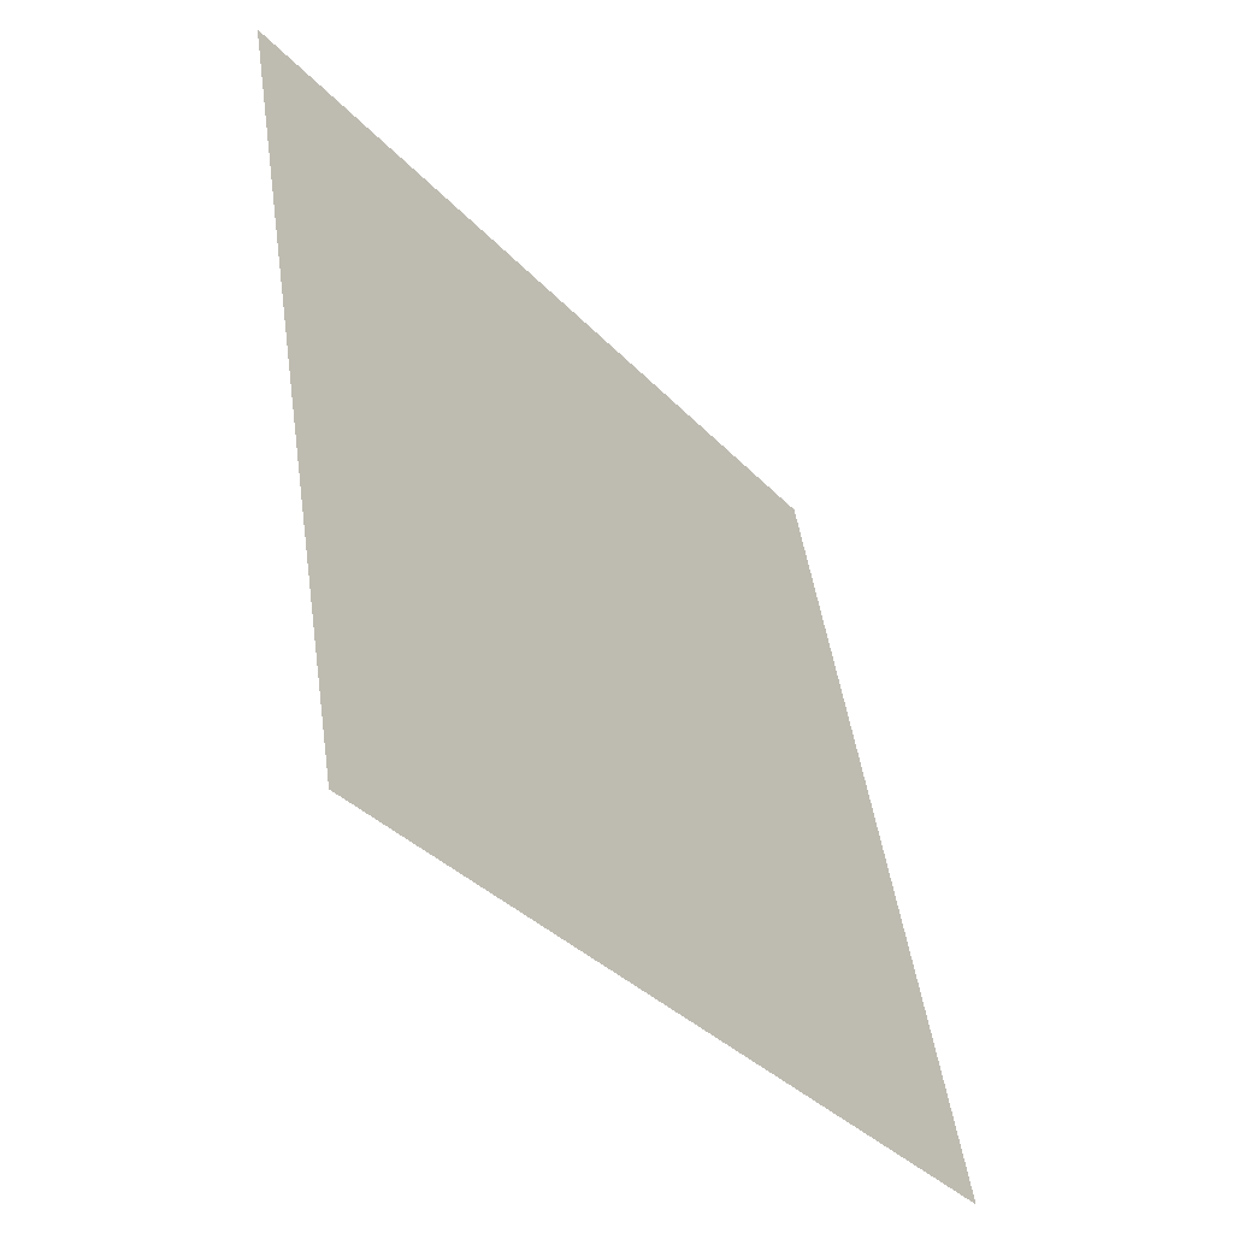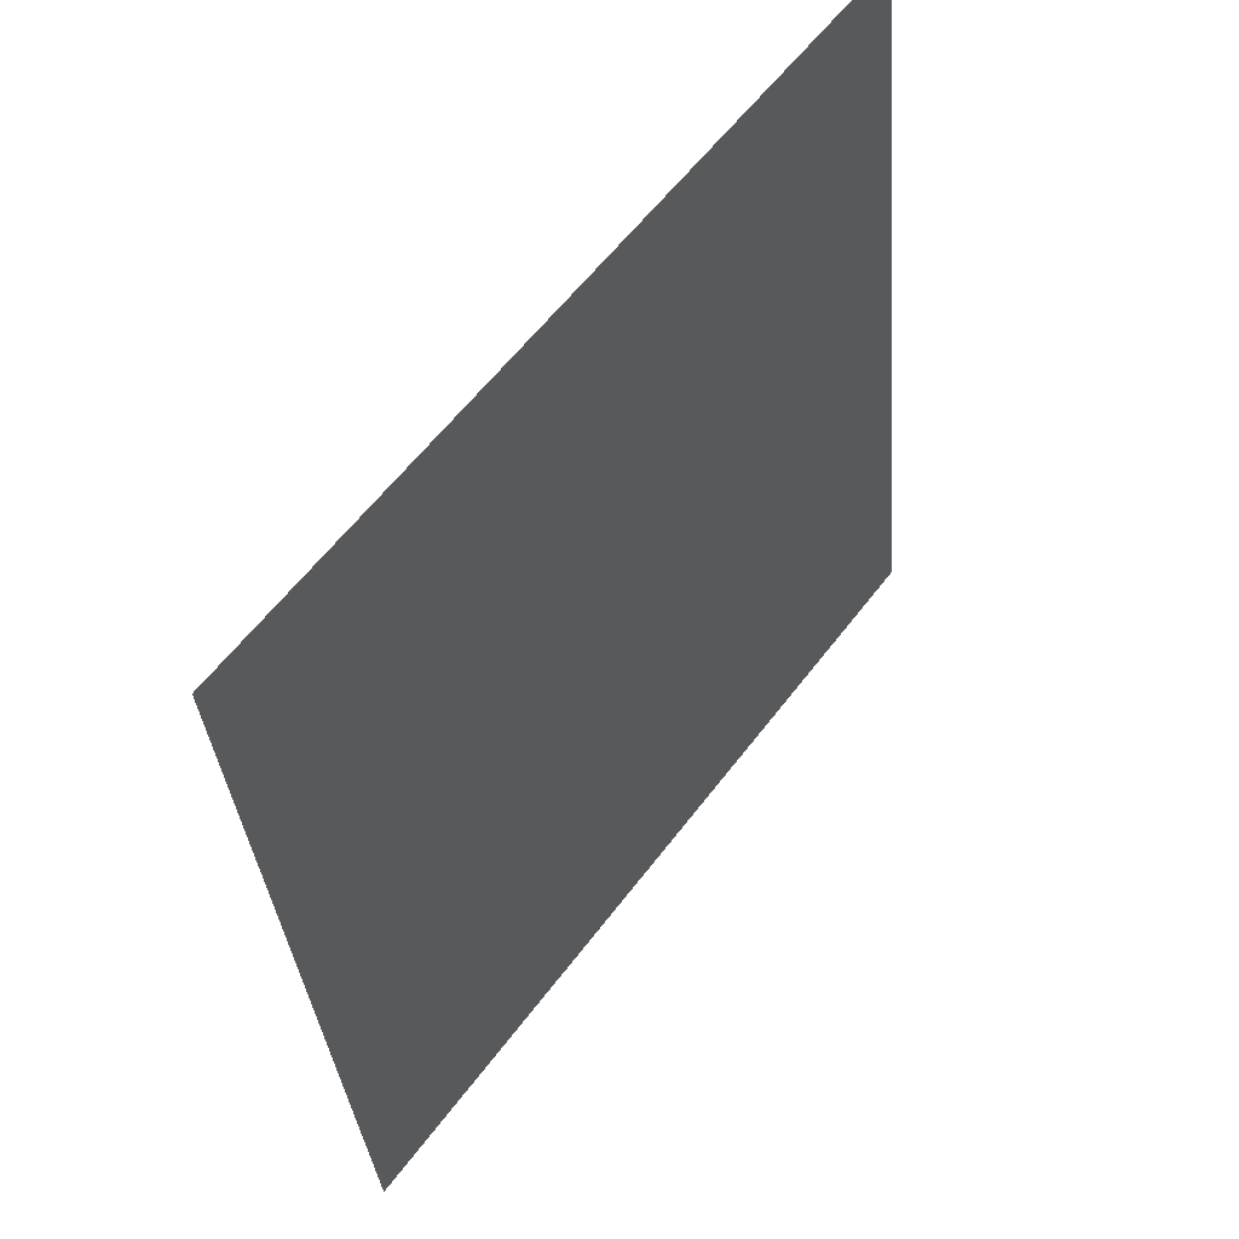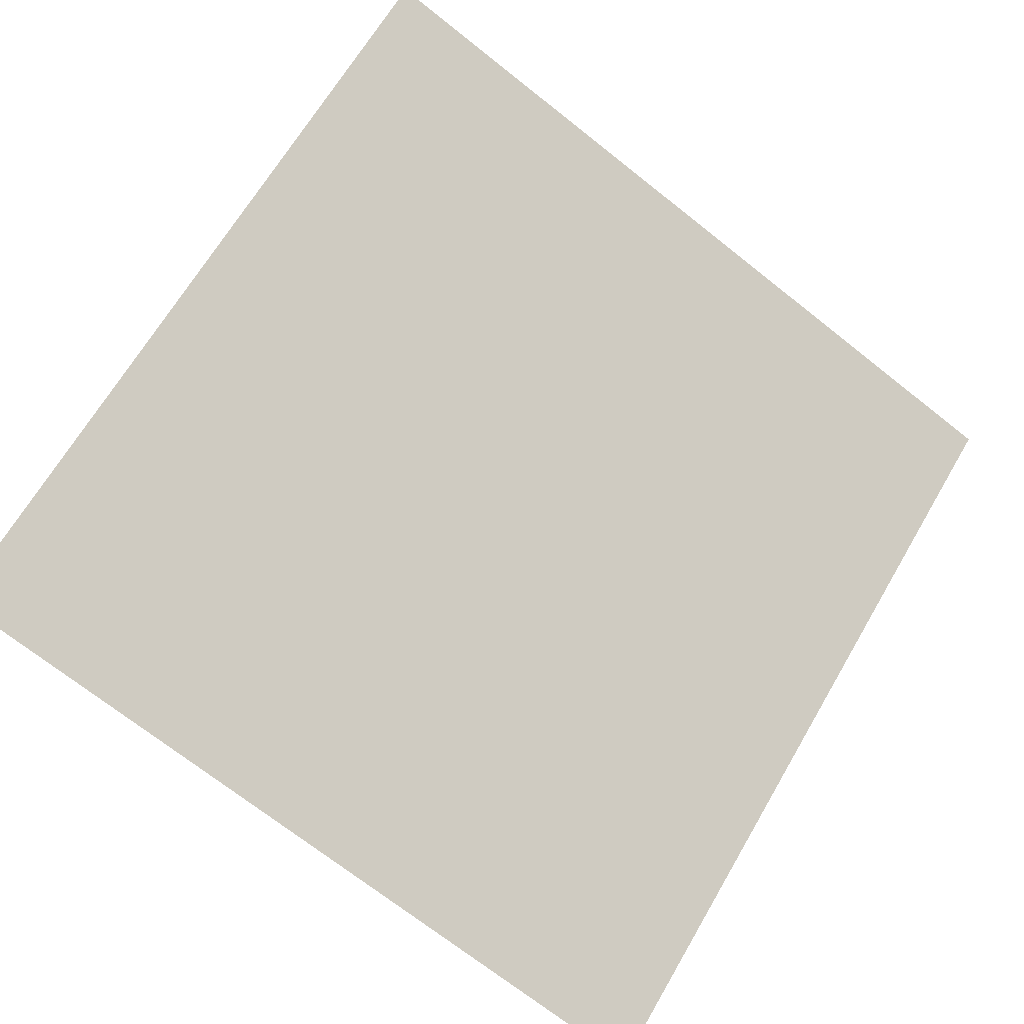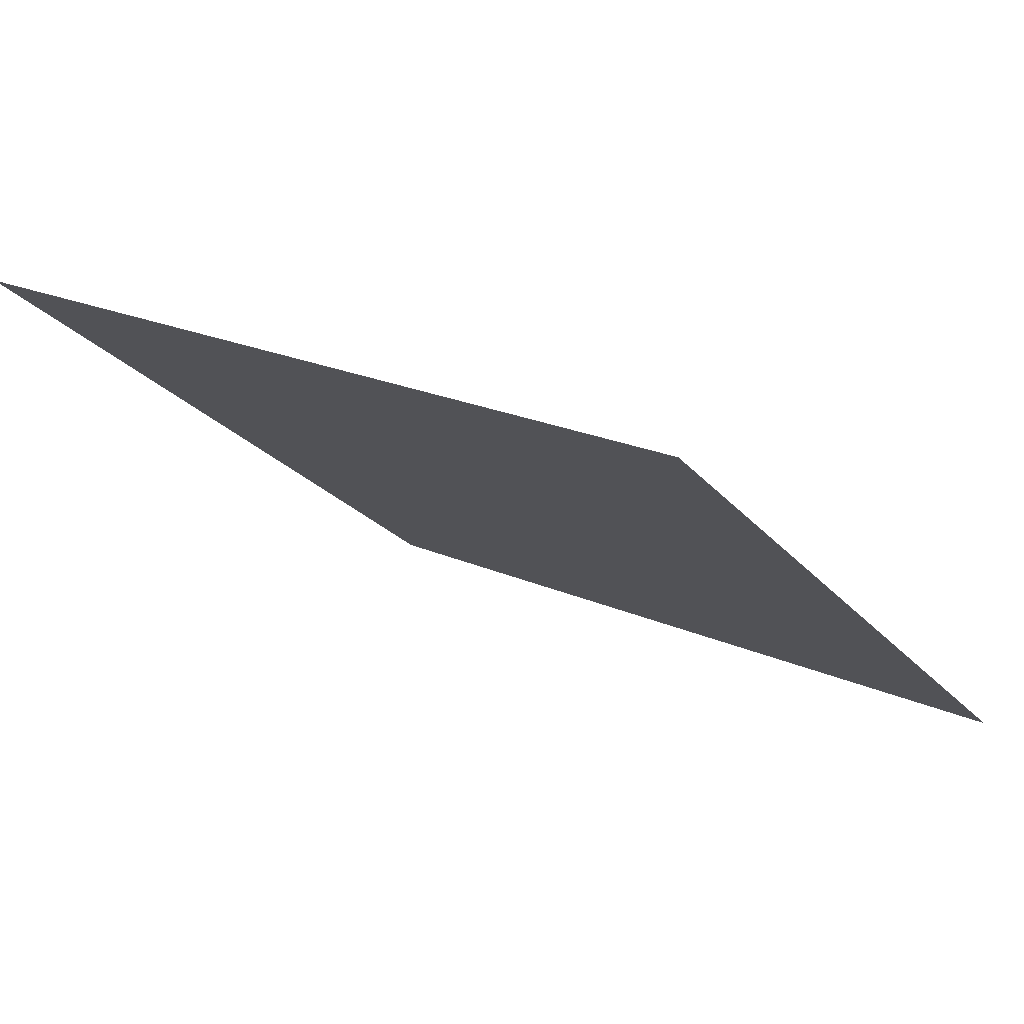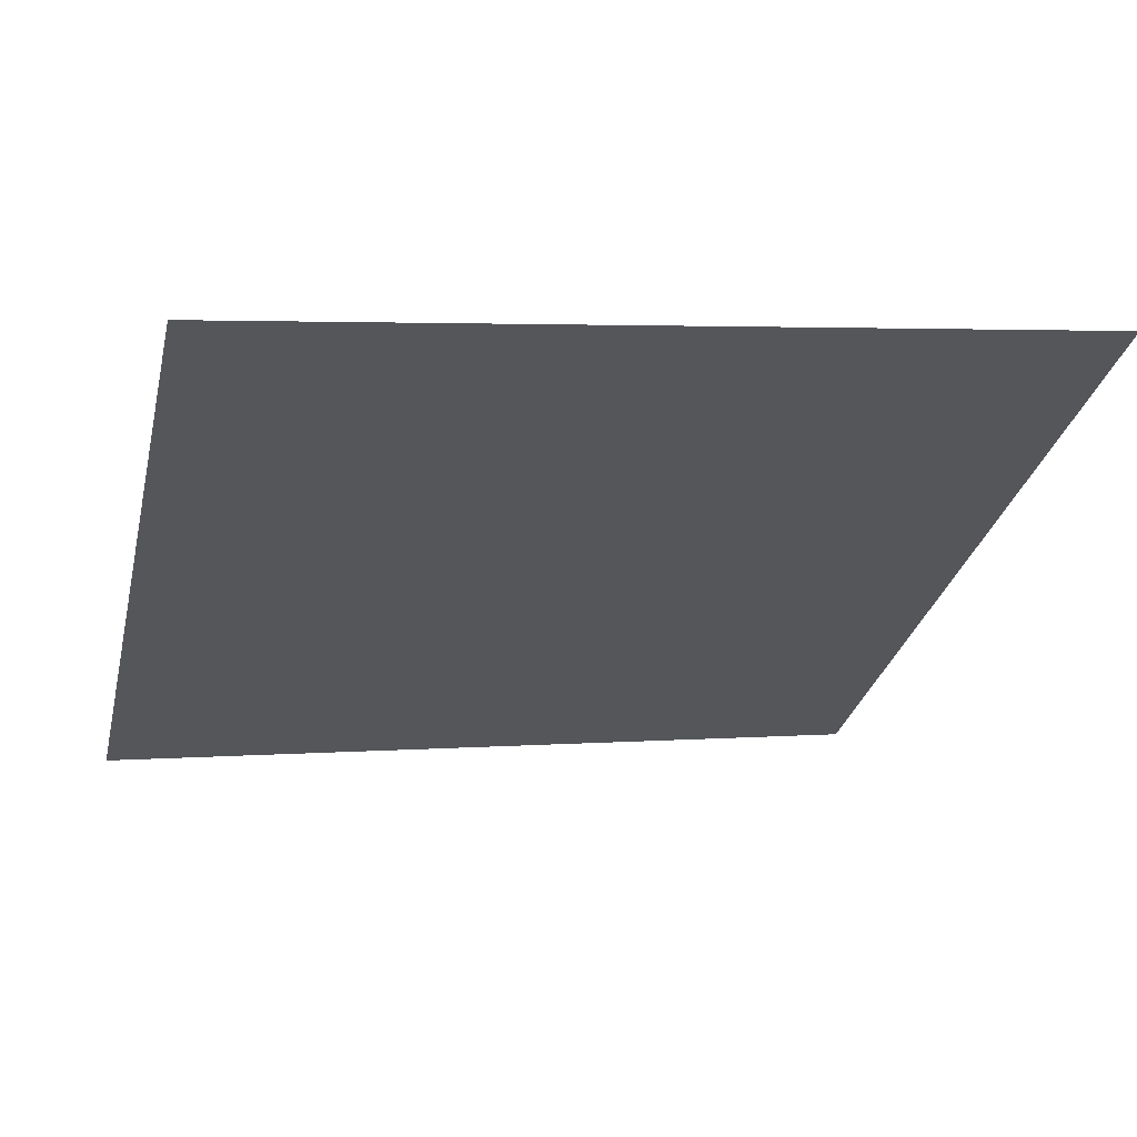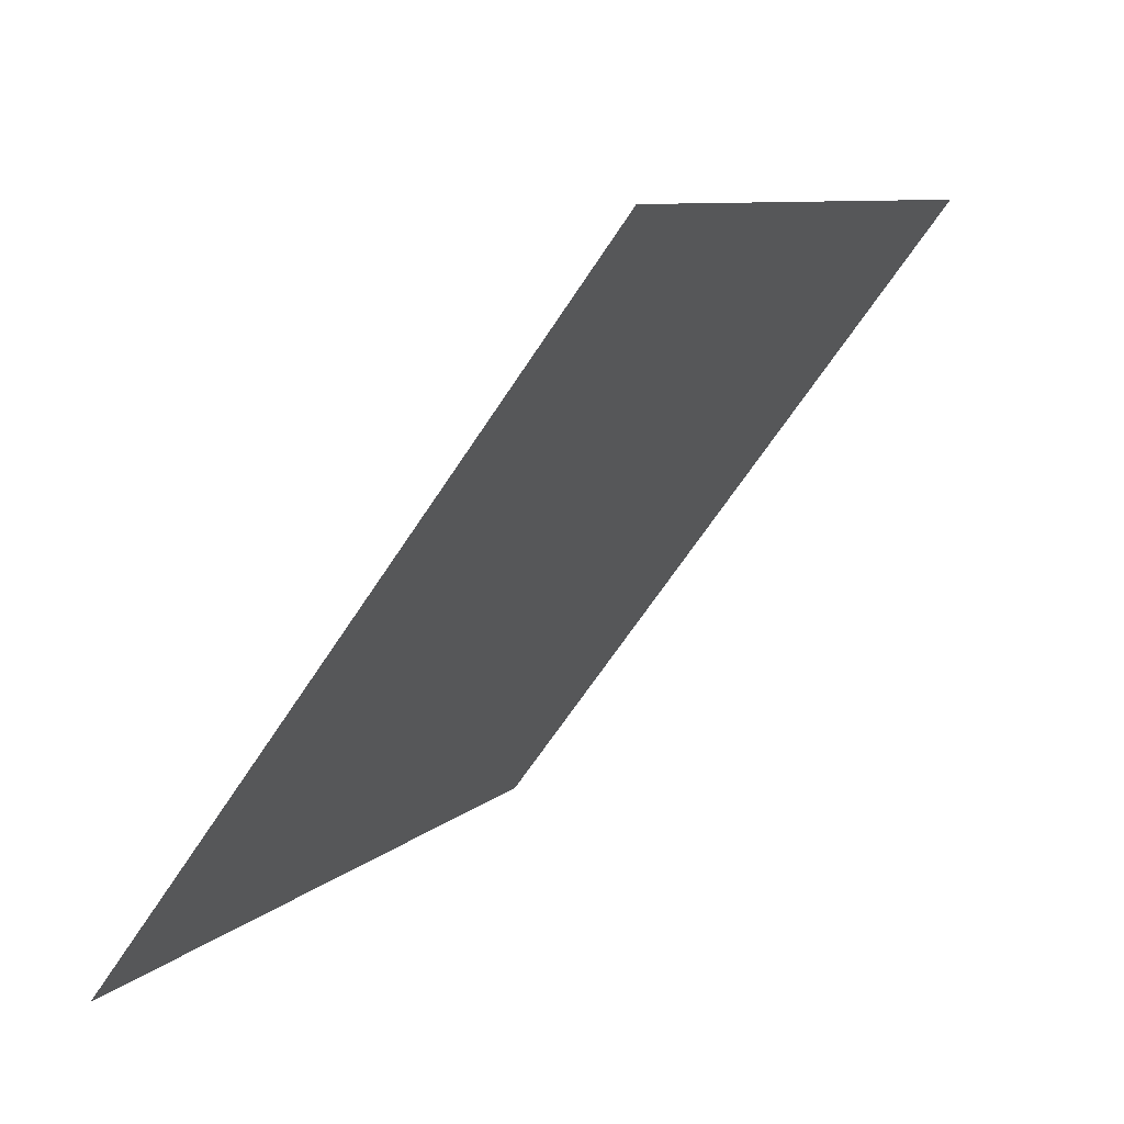
<metadata>
{"format":"obj","ext":"obj","renderer":"f3d","projection":"perspective","resolution":1024,"background":"white","views":[{"elev":48.7,"azim":-99.6,"up":"+Z"},{"elev":-35.2,"azim":93.3,"up":"+Z"},{"elev":-69.5,"azim":-37.7,"up":"+Y"},{"elev":20.3,"azim":37.6,"up":"+Y"},{"elev":8.6,"azim":-14.7,"up":"+Y"},{"elev":8.0,"azim":113.1,"up":"+Z"}]}
</metadata>
<code>
v -0.01024 0.8766 0.6281
v -0.01679 0.8768 0.6282
v -0.01668 0.8807 0.6335
v -0.01012 0.8806 0.6334
f 4 3 2 1

</code>
